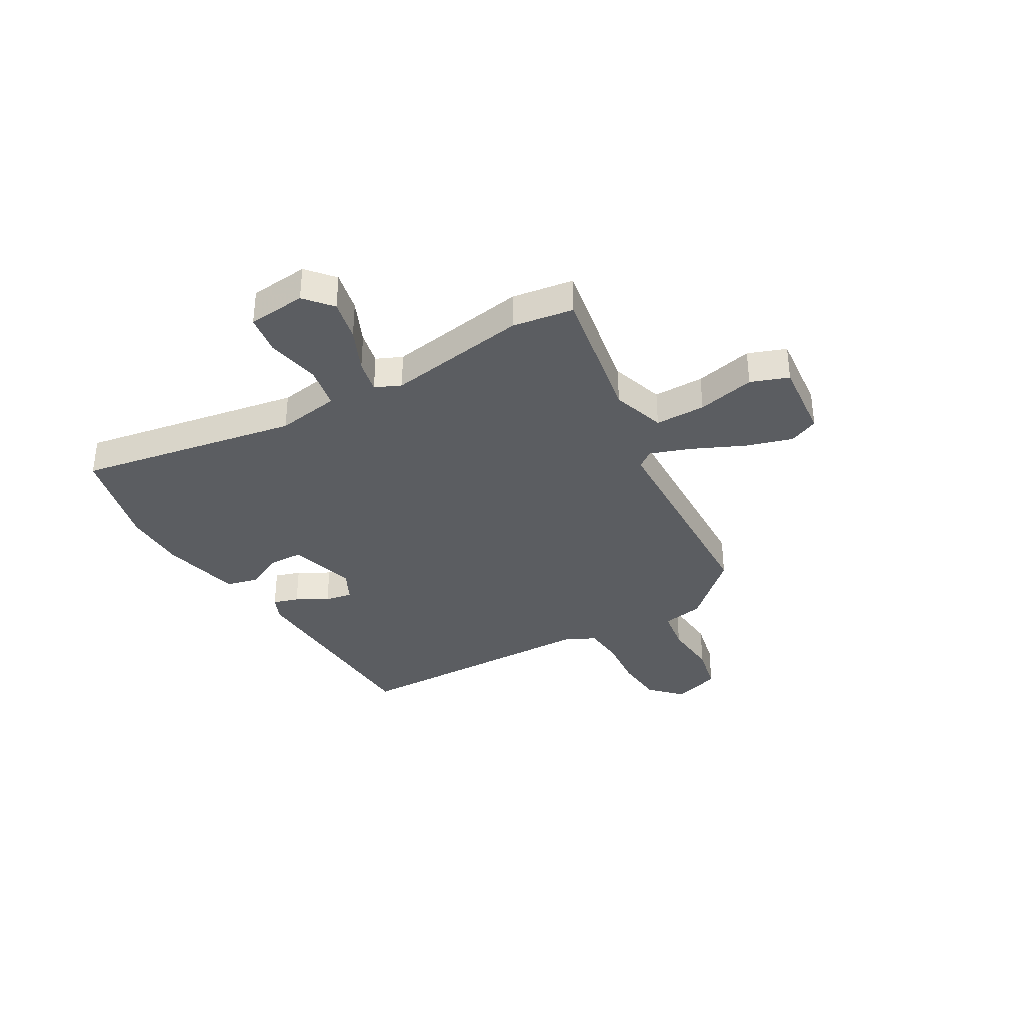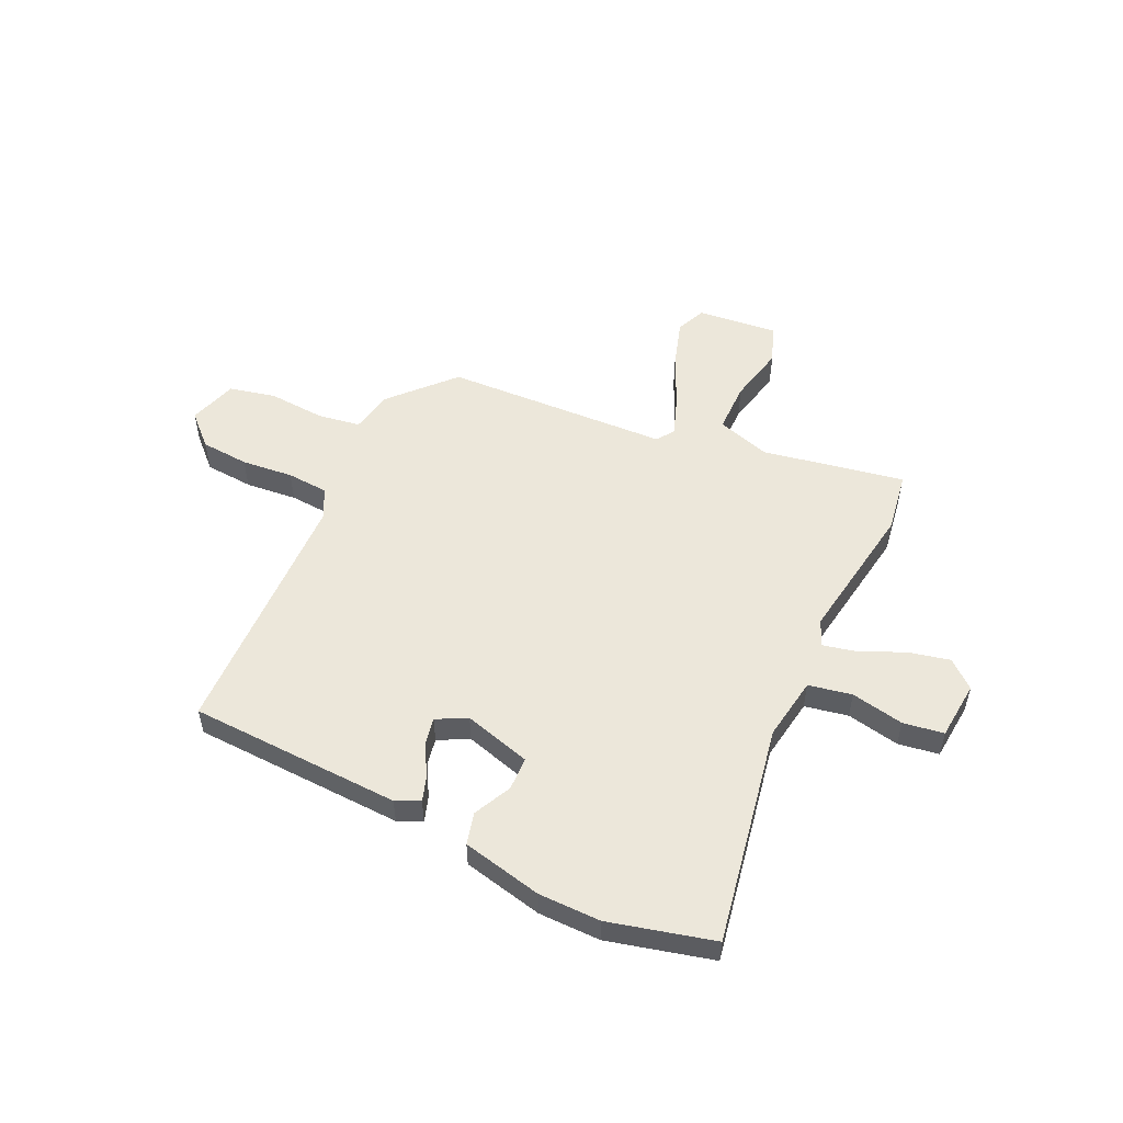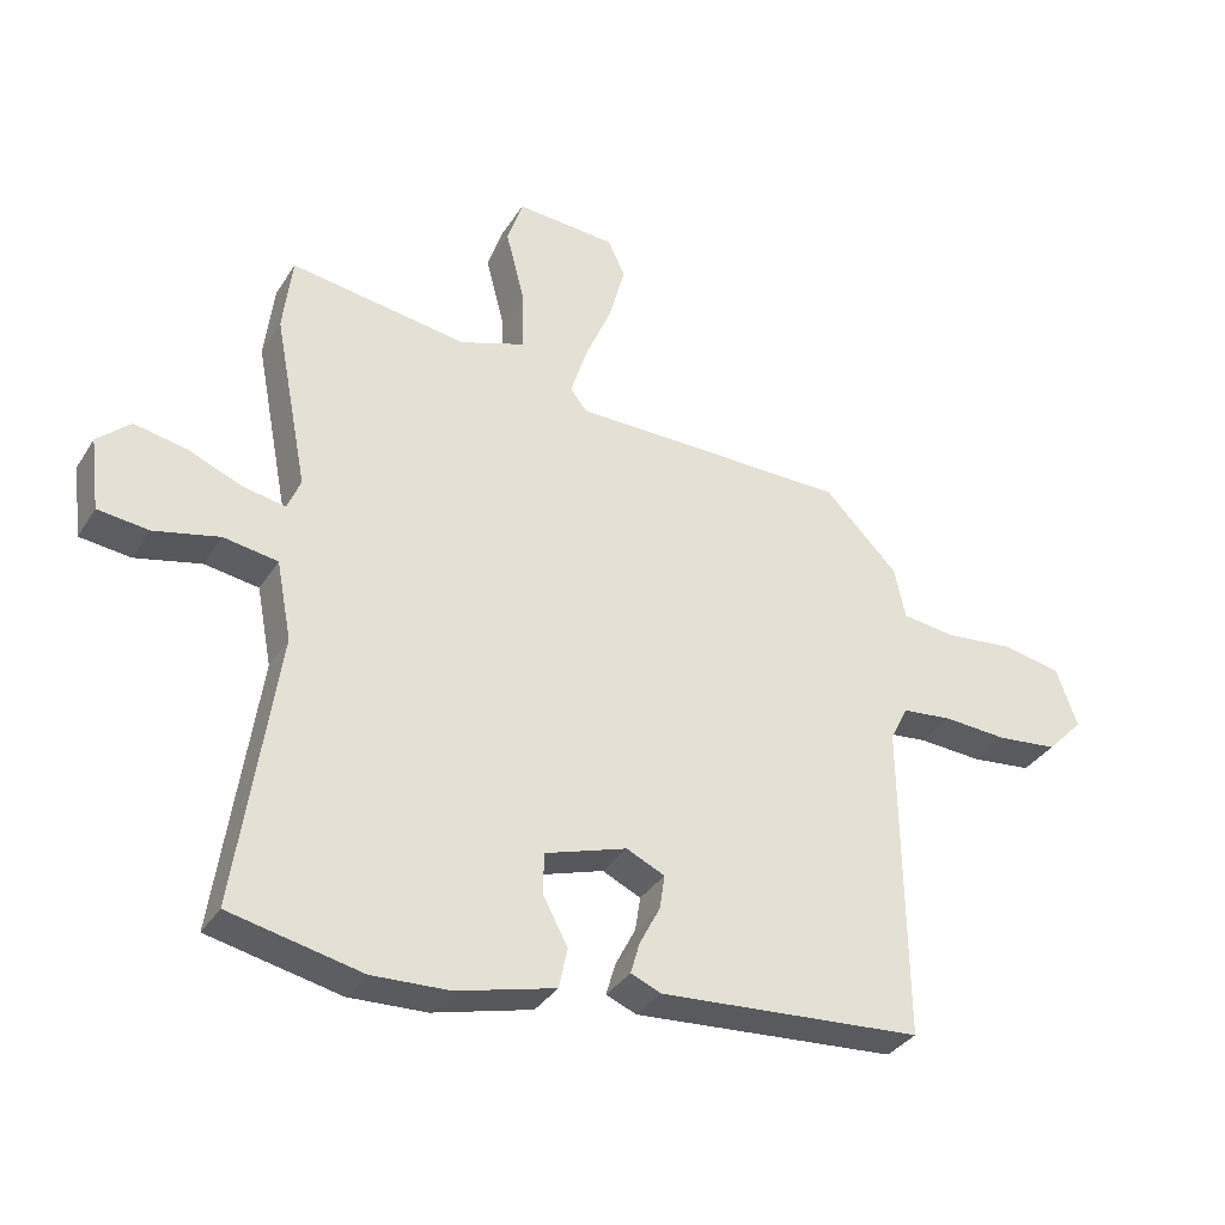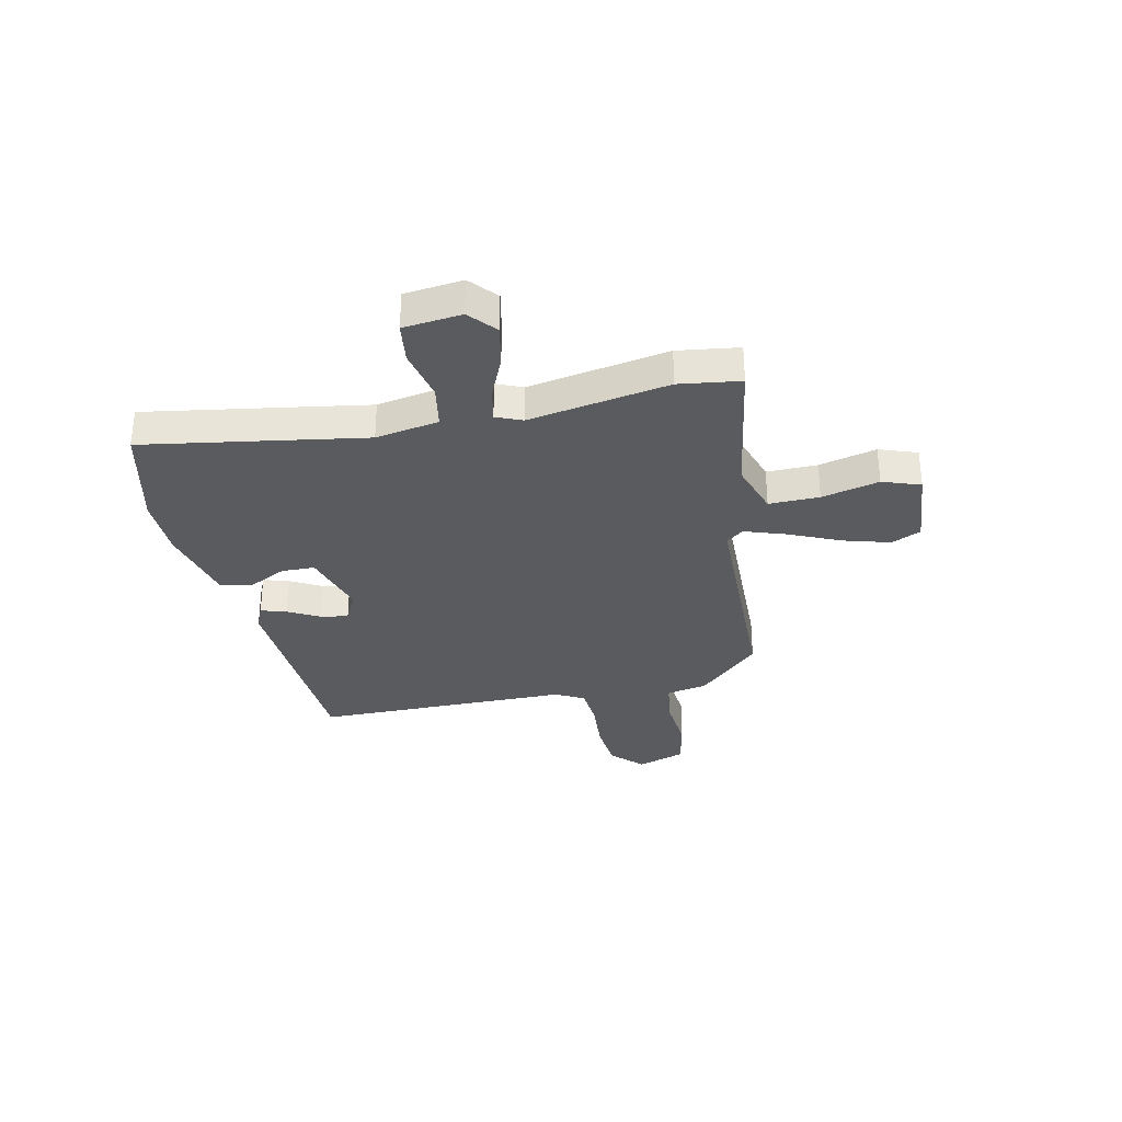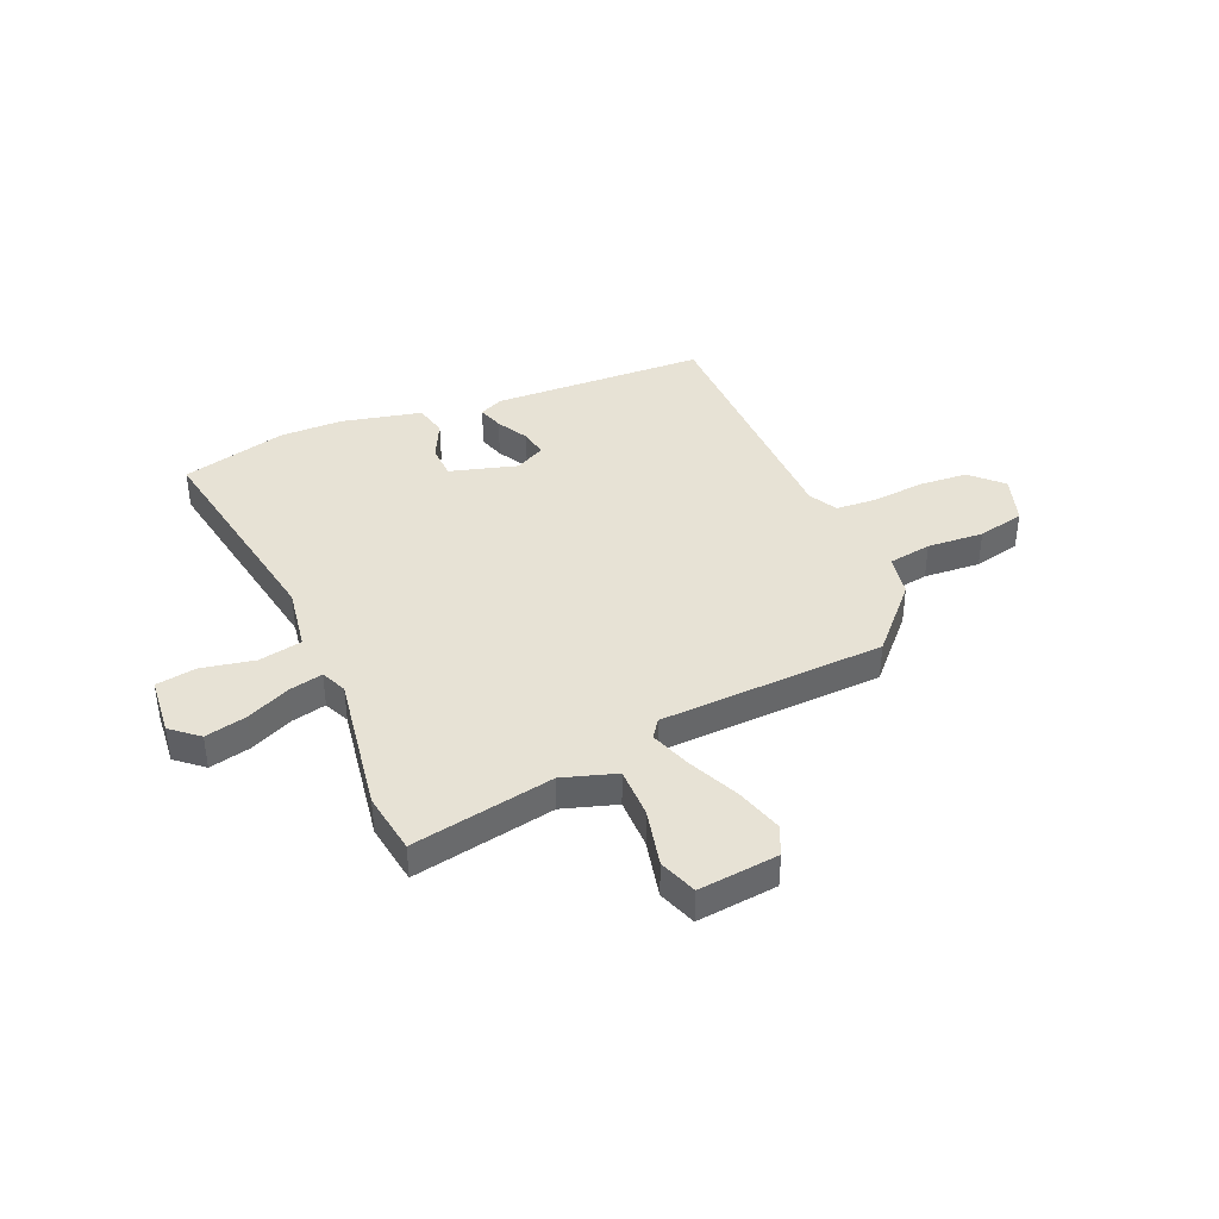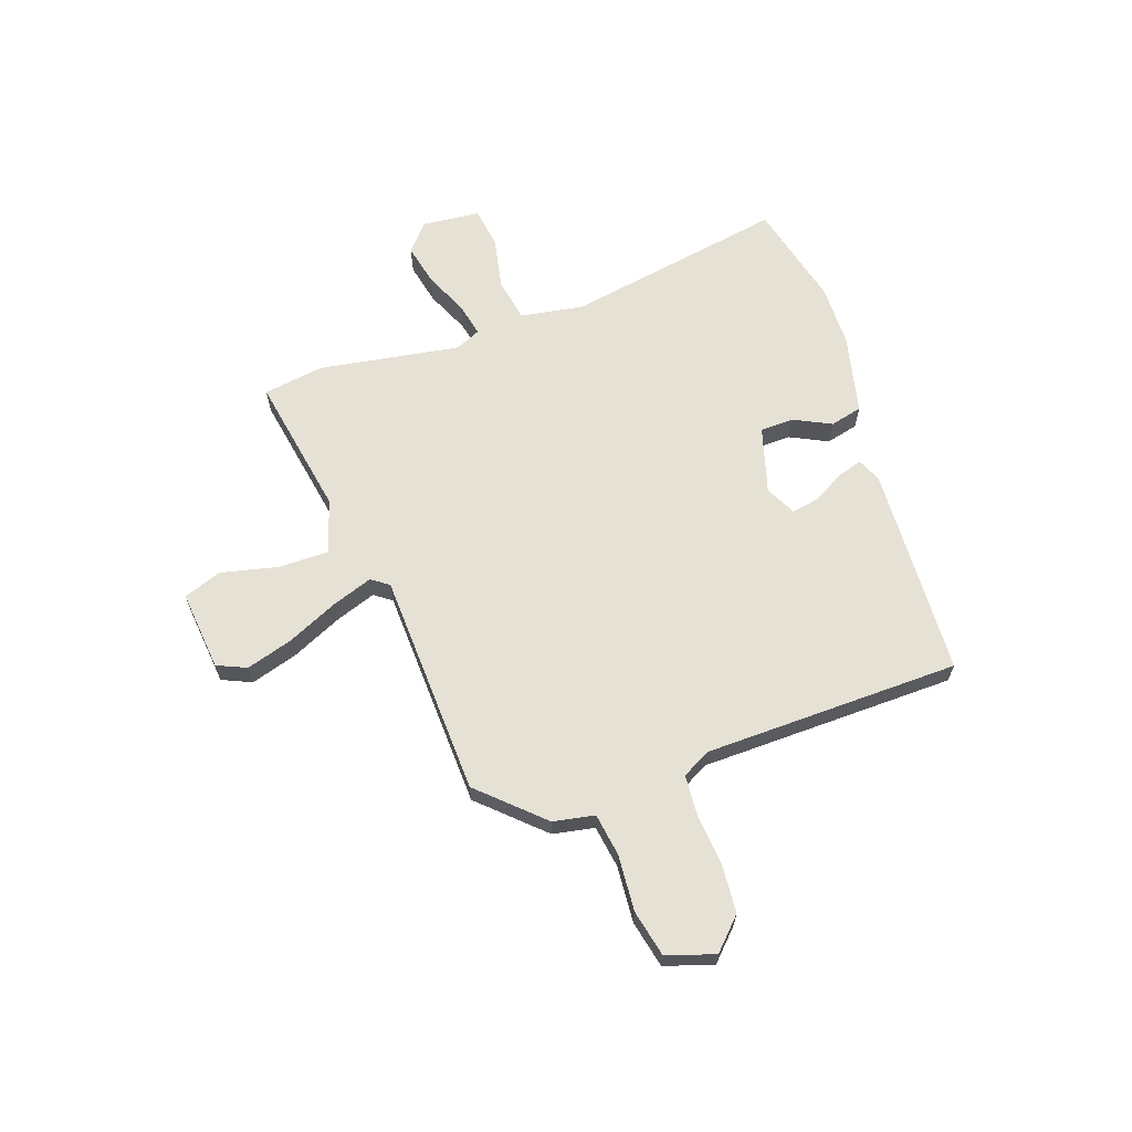
<metadata>
{"format":"obj","ext":"obj","renderer":"f3d","projection":"perspective","resolution":1024,"background":"white","views":[{"elev":-35.5,"azim":-61.6,"up":"+Y"},{"elev":53.2,"azim":-156.9,"up":"+Y"},{"elev":-34.4,"azim":-27.8,"up":"+Z"},{"elev":-32.4,"azim":-78.8,"up":"+Y"},{"elev":40.3,"azim":-25.0,"up":"+Y"},{"elev":64.7,"azim":69.2,"up":"+Y"}]}
</metadata>
<code>
v -0.318 0.07 -0.539
v -0.517 0.07 -0.496
v -0.456 0.07 -0.078
v -0.479 0.07 0.041
v -0.561 0.07 0.054
v -0.66 0.07 0.031
v -0.737 0.07 0.04
v -0.751 0.07 0.15
v -0.701 0.07 0.195
v -0.622 0.07 0.18
v -0.539 0.07 0.146
v -0.475 0.07 0.134
v -0.455 0.07 0.183
v -0.506 0.07 0.447
v -0.492 0.07 0.563
v -0.223 0.07 0.523
v -0.123 0.07 0.558
v -0.126 0.07 0.653
v -0.154 0.07 0.761
v -0.13 0.07 0.833
v 0.022 0.07 0.822
v 0.048 0.07 0.767
v 0.024 0.07 0.678
v -0.017 0.07 0.581
v -0.042 0.07 0.503
v -0.017 0.07 0.471
v 0.407 0.07 0.467
v 0.519 0.07 0.354
v 0.536 0.07 0.276
v 0.617 0.07 0.266
v 0.723 0.07 0.277
v 0.812 0.07 0.26
v 0.844 0.07 0.17
v 0.789 0.07 0.113
v 0.698 0.07 0.103
v 0.6 0.07 0.109
v 0.523 0.07 0.101
v 0.496 0.07 0.047
v 0.501 0.07 -0.437
v 0.101 0.07 -0.467
v 0.055 0.07 -0.448
v 0.069 0.07 -0.4
v 0.1 0.07 -0.34
v 0.108 0.07 -0.288
v 0.05 0.07 -0.261
v -0.075 0.07 -0.301
v -0.075 0.07 -0.364
v -0.038 0.07 -0.434
v -0.051 0.07 -0.495
v -0.201 0.07 -0.534
v -0.318 0 -0.539
v -0.517 0 -0.496
v -0.456 0 -0.078
v -0.479 0 0.041
v -0.561 0 0.054
v -0.66 0 0.031
v -0.737 0 0.04
v -0.751 0 0.15
v -0.701 0 0.195
v -0.622 0 0.18
v -0.539 0 0.146
v -0.475 0 0.134
v -0.455 0 0.183
v -0.506 0 0.447
v -0.492 0 0.563
v -0.223 0 0.523
v -0.123 0 0.558
v -0.126 0 0.653
v -0.154 0 0.761
v -0.13 0 0.833
v 0.022 0 0.822
v 0.048 0 0.767
v 0.024 0 0.678
v -0.017 0 0.581
v -0.042 0 0.503
v -0.017 0 0.471
v 0.407 0 0.467
v 0.519 0 0.354
v 0.536 0 0.276
v 0.617 0 0.266
v 0.723 0 0.277
v 0.812 0 0.26
v 0.844 0 0.17
v 0.789 0 0.113
v 0.698 0 0.103
v 0.6 0 0.109
v 0.523 0 0.101
v 0.496 0 0.047
v 0.501 0 -0.437
v 0.101 0 -0.467
v 0.055 0 -0.448
v 0.069 0 -0.4
v 0.1 0 -0.34
v 0.108 0 -0.288
v 0.05 0 -0.261
v -0.075 0 -0.301
v -0.075 0 -0.364
v -0.038 0 -0.434
v -0.051 0 -0.495
v -0.201 0 -0.534
f 47 48 49 50
f 46 47 50 1
f 40 41 42 43
f 38 39 40 43
f 37 38 43 44
f 33 34 35 36
f 33 36 37
f 30 31 32 33
f 29 30 33 37
f 26 27 28 29
f 26 29 37 44
f 21 22 23 24
f 21 24 25
f 18 19 20 21
f 17 18 21 25
f 16 17 25 26
f 13 14 15 16
f 12 13 16 26
f 8 9 10 11
f 8 11 12
f 5 6 7 8
f 4 5 8 12
f 3 4 12 26
f 46 1 2 3
f 45 46 3 26
f 26 44 45
f 100 99 98 97
f 51 100 97 96
f 93 92 91 90
f 93 90 89 88
f 94 93 88 87
f 86 85 84 83
f 87 86 83
f 83 82 81 80
f 87 83 80 79
f 79 78 77 76
f 94 87 79 76
f 74 73 72 71
f 75 74 71
f 71 70 69 68
f 75 71 68 67
f 76 75 67 66
f 66 65 64 63
f 76 66 63 62
f 61 60 59 58
f 62 61 58
f 58 57 56 55
f 62 58 55 54
f 76 62 54 53
f 53 52 51 96
f 76 53 96 95
f 95 94 76
f 1 51 52 2
f 2 52 53 3
f 3 53 54 4
f 4 54 55 5
f 5 55 56 6
f 6 56 57 7
f 7 57 58 8
f 8 58 59 9
f 9 59 60 10
f 10 60 61 11
f 11 61 62 12
f 12 62 63 13
f 13 63 64 14
f 14 64 65 15
f 15 65 66 16
f 16 66 67 17
f 17 67 68 18
f 18 68 69 19
f 19 69 70 20
f 20 70 71 21
f 21 71 72 22
f 22 72 73 23
f 23 73 74 24
f 24 74 75 25
f 25 75 76 26
f 26 76 77 27
f 27 77 78 28
f 28 78 79 29
f 29 79 80 30
f 30 80 81 31
f 31 81 82 32
f 32 82 83 33
f 33 83 84 34
f 34 84 85 35
f 35 85 86 36
f 36 86 87 37
f 37 87 88 38
f 38 88 89 39
f 39 89 90 40
f 40 90 91 41
f 41 91 92 42
f 42 92 93 43
f 43 93 94 44
f 44 94 95 45
f 45 95 96 46
f 46 96 97 47
f 47 97 98 48
f 48 98 99 49
f 49 99 100 50
f 50 100 51 1

</code>
